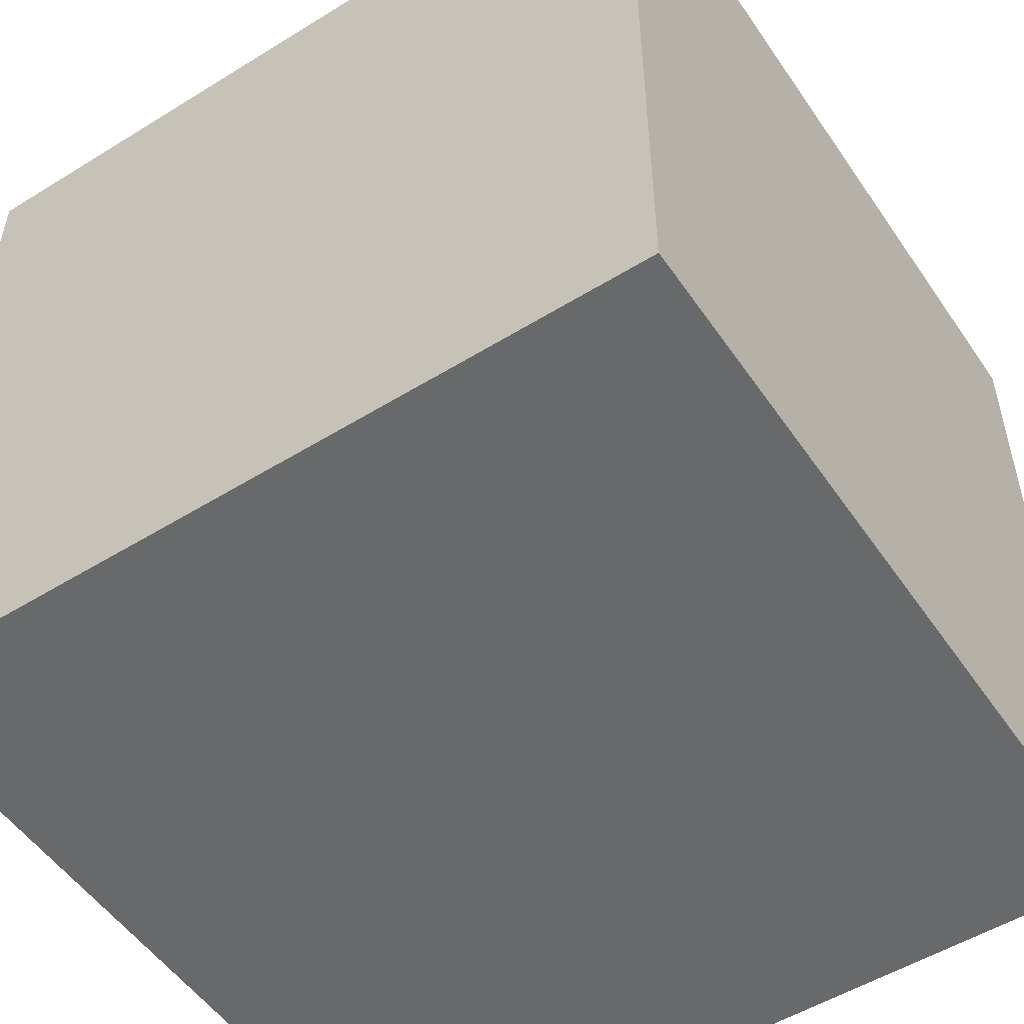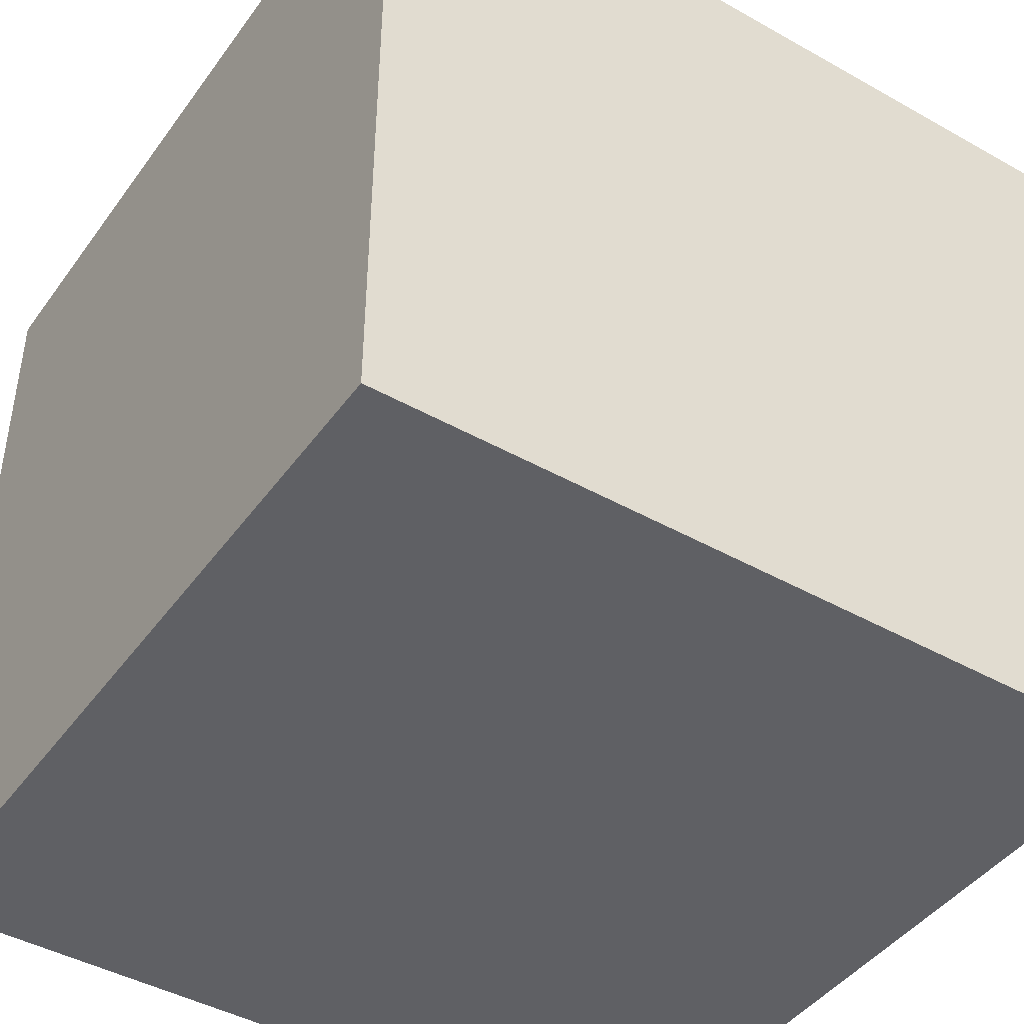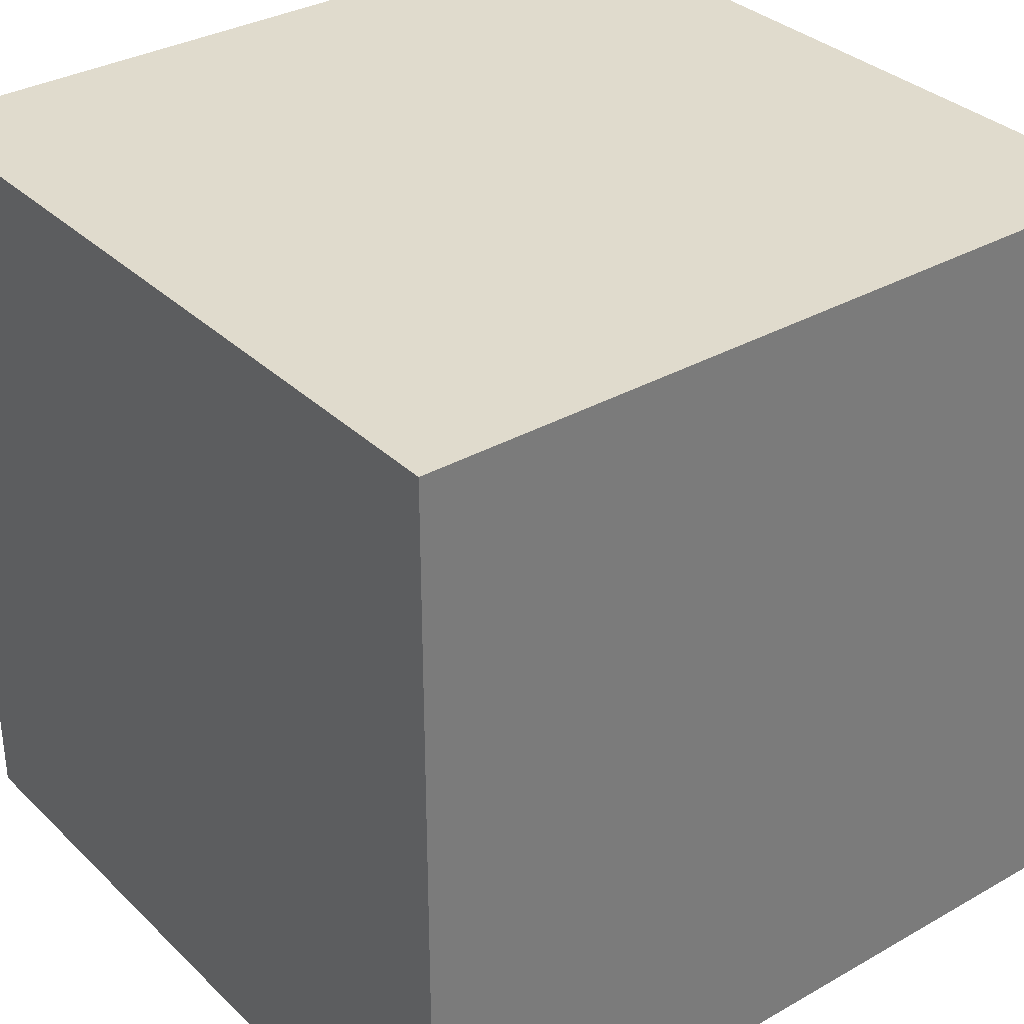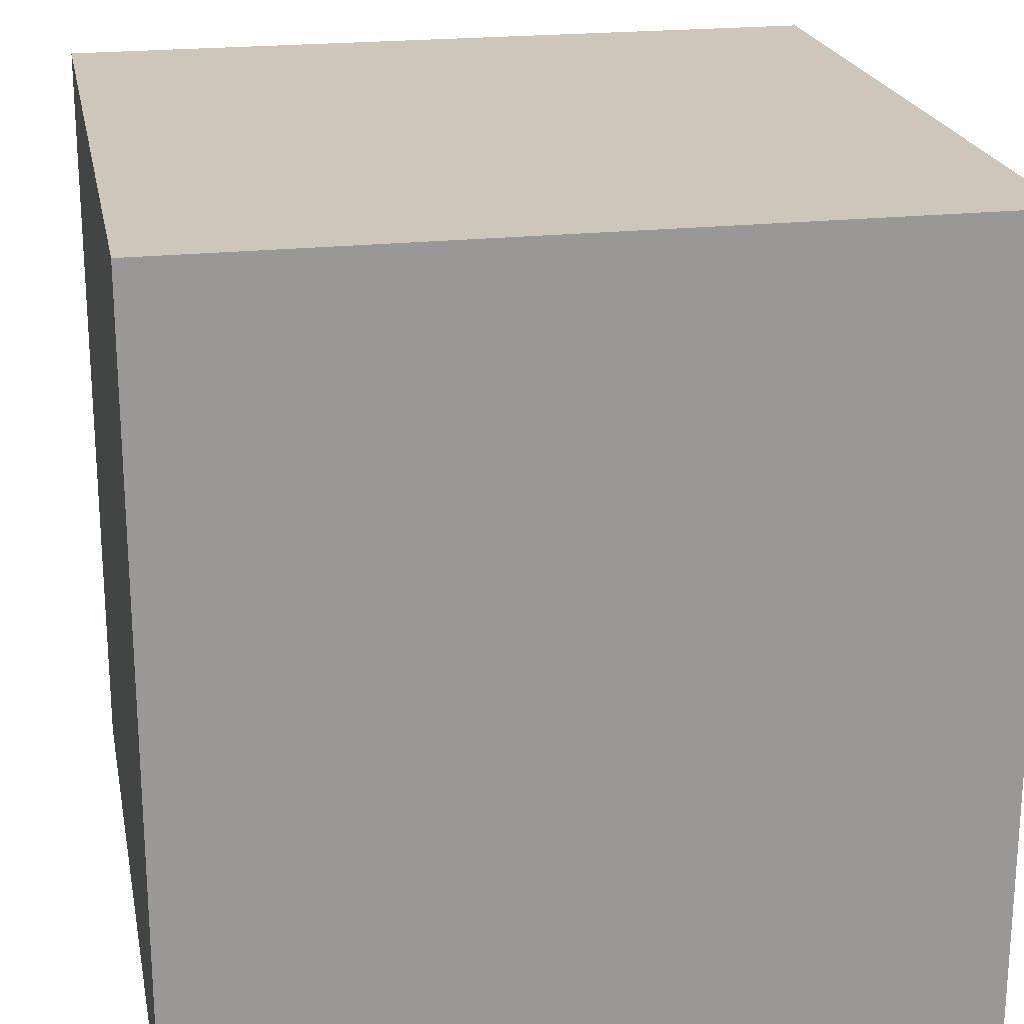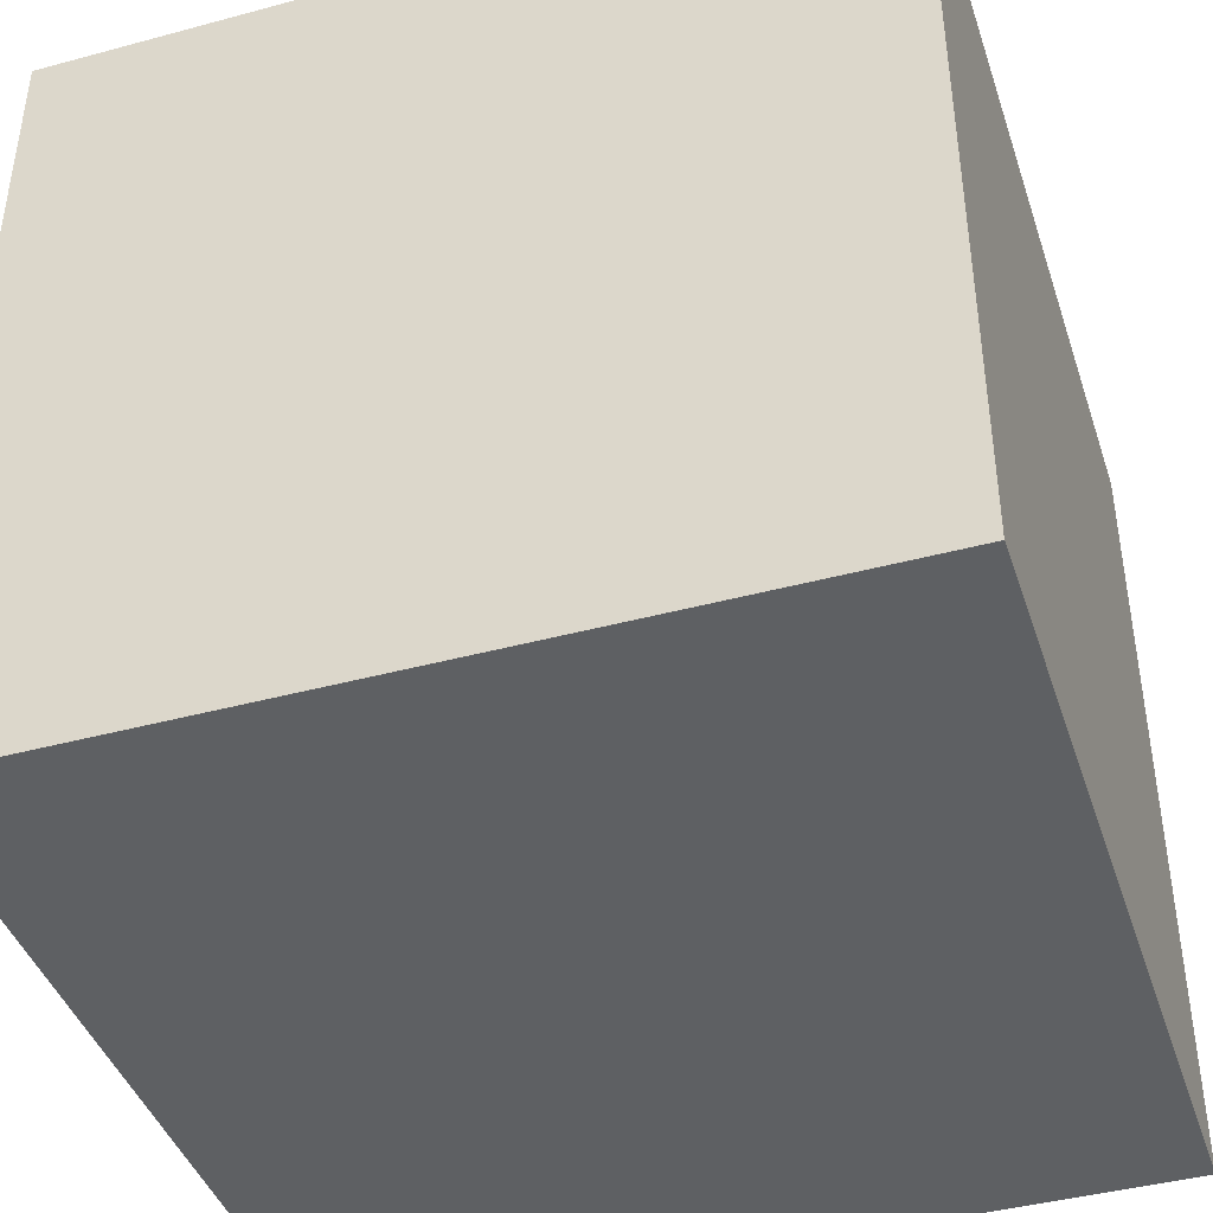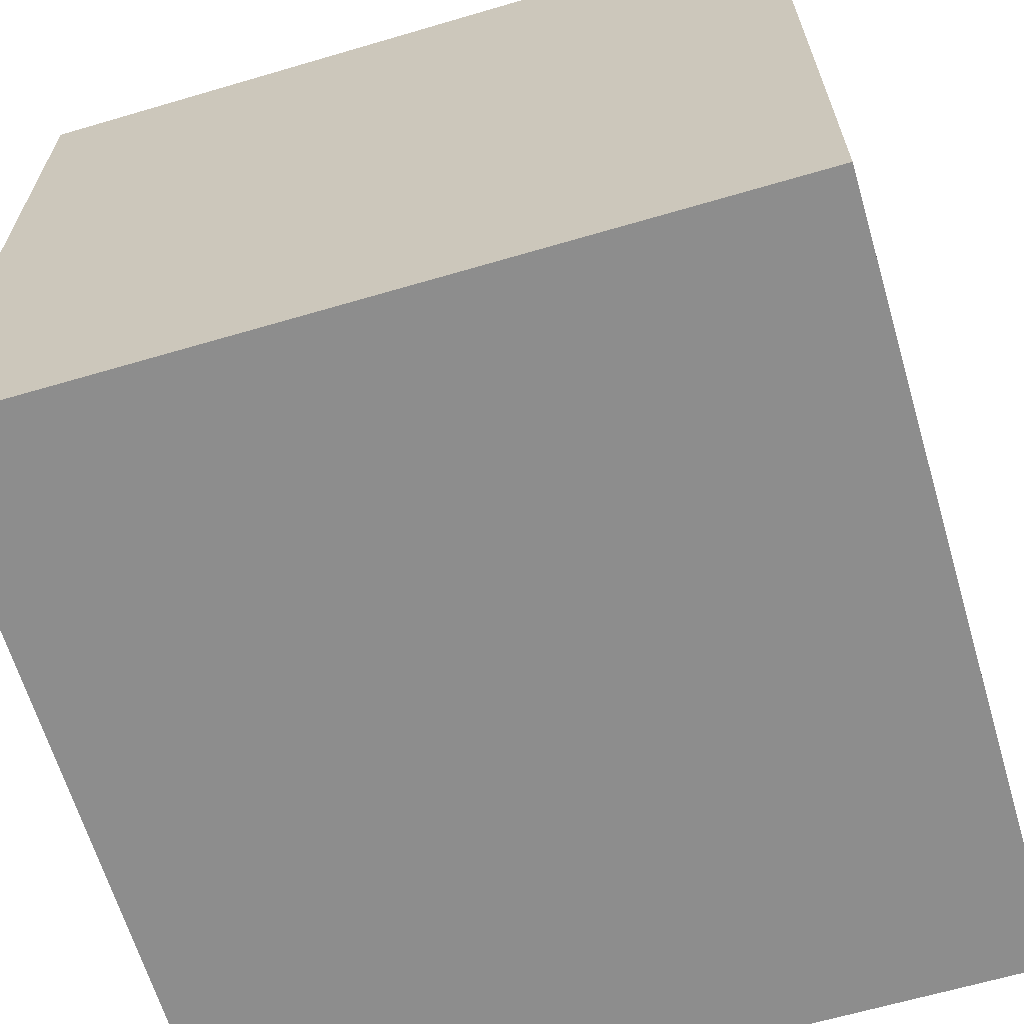
<metadata>
{"format":"obj","ext":"obj","renderer":"f3d","projection":"perspective","resolution":1024,"background":"white","views":[{"elev":-52.6,"azim":-56.4,"up":"+Z"},{"elev":-44.0,"azim":-33.4,"up":"+Y"},{"elev":33.3,"azim":52.1,"up":"+Y"},{"elev":21.5,"azim":79.0,"up":"+Y"},{"elev":-42.3,"azim":107.9,"up":"+Z"},{"elev":-64.6,"azim":-73.5,"up":"+Y"}]}
</metadata>
<code>
o Cube.001
v 0.2313 0.4813 0.2313
v 0.2313 0.4813 -0.2313
v -0.2313 0.4813 -0.2313
v -0.2313 0.4813 0.2313
v -0.2313 0.01875 0.2313
v -0.2313 0.01875 -0.2313
v 0.2313 0.01875 -0.2313
v 0.2313 0.01875 0.2313
f 1 2 3 4
f 5 4 3 6
f 6 3 2 7
f 7 8 5 6
f 8 1 4 5
f 7 2 1 8

</code>
